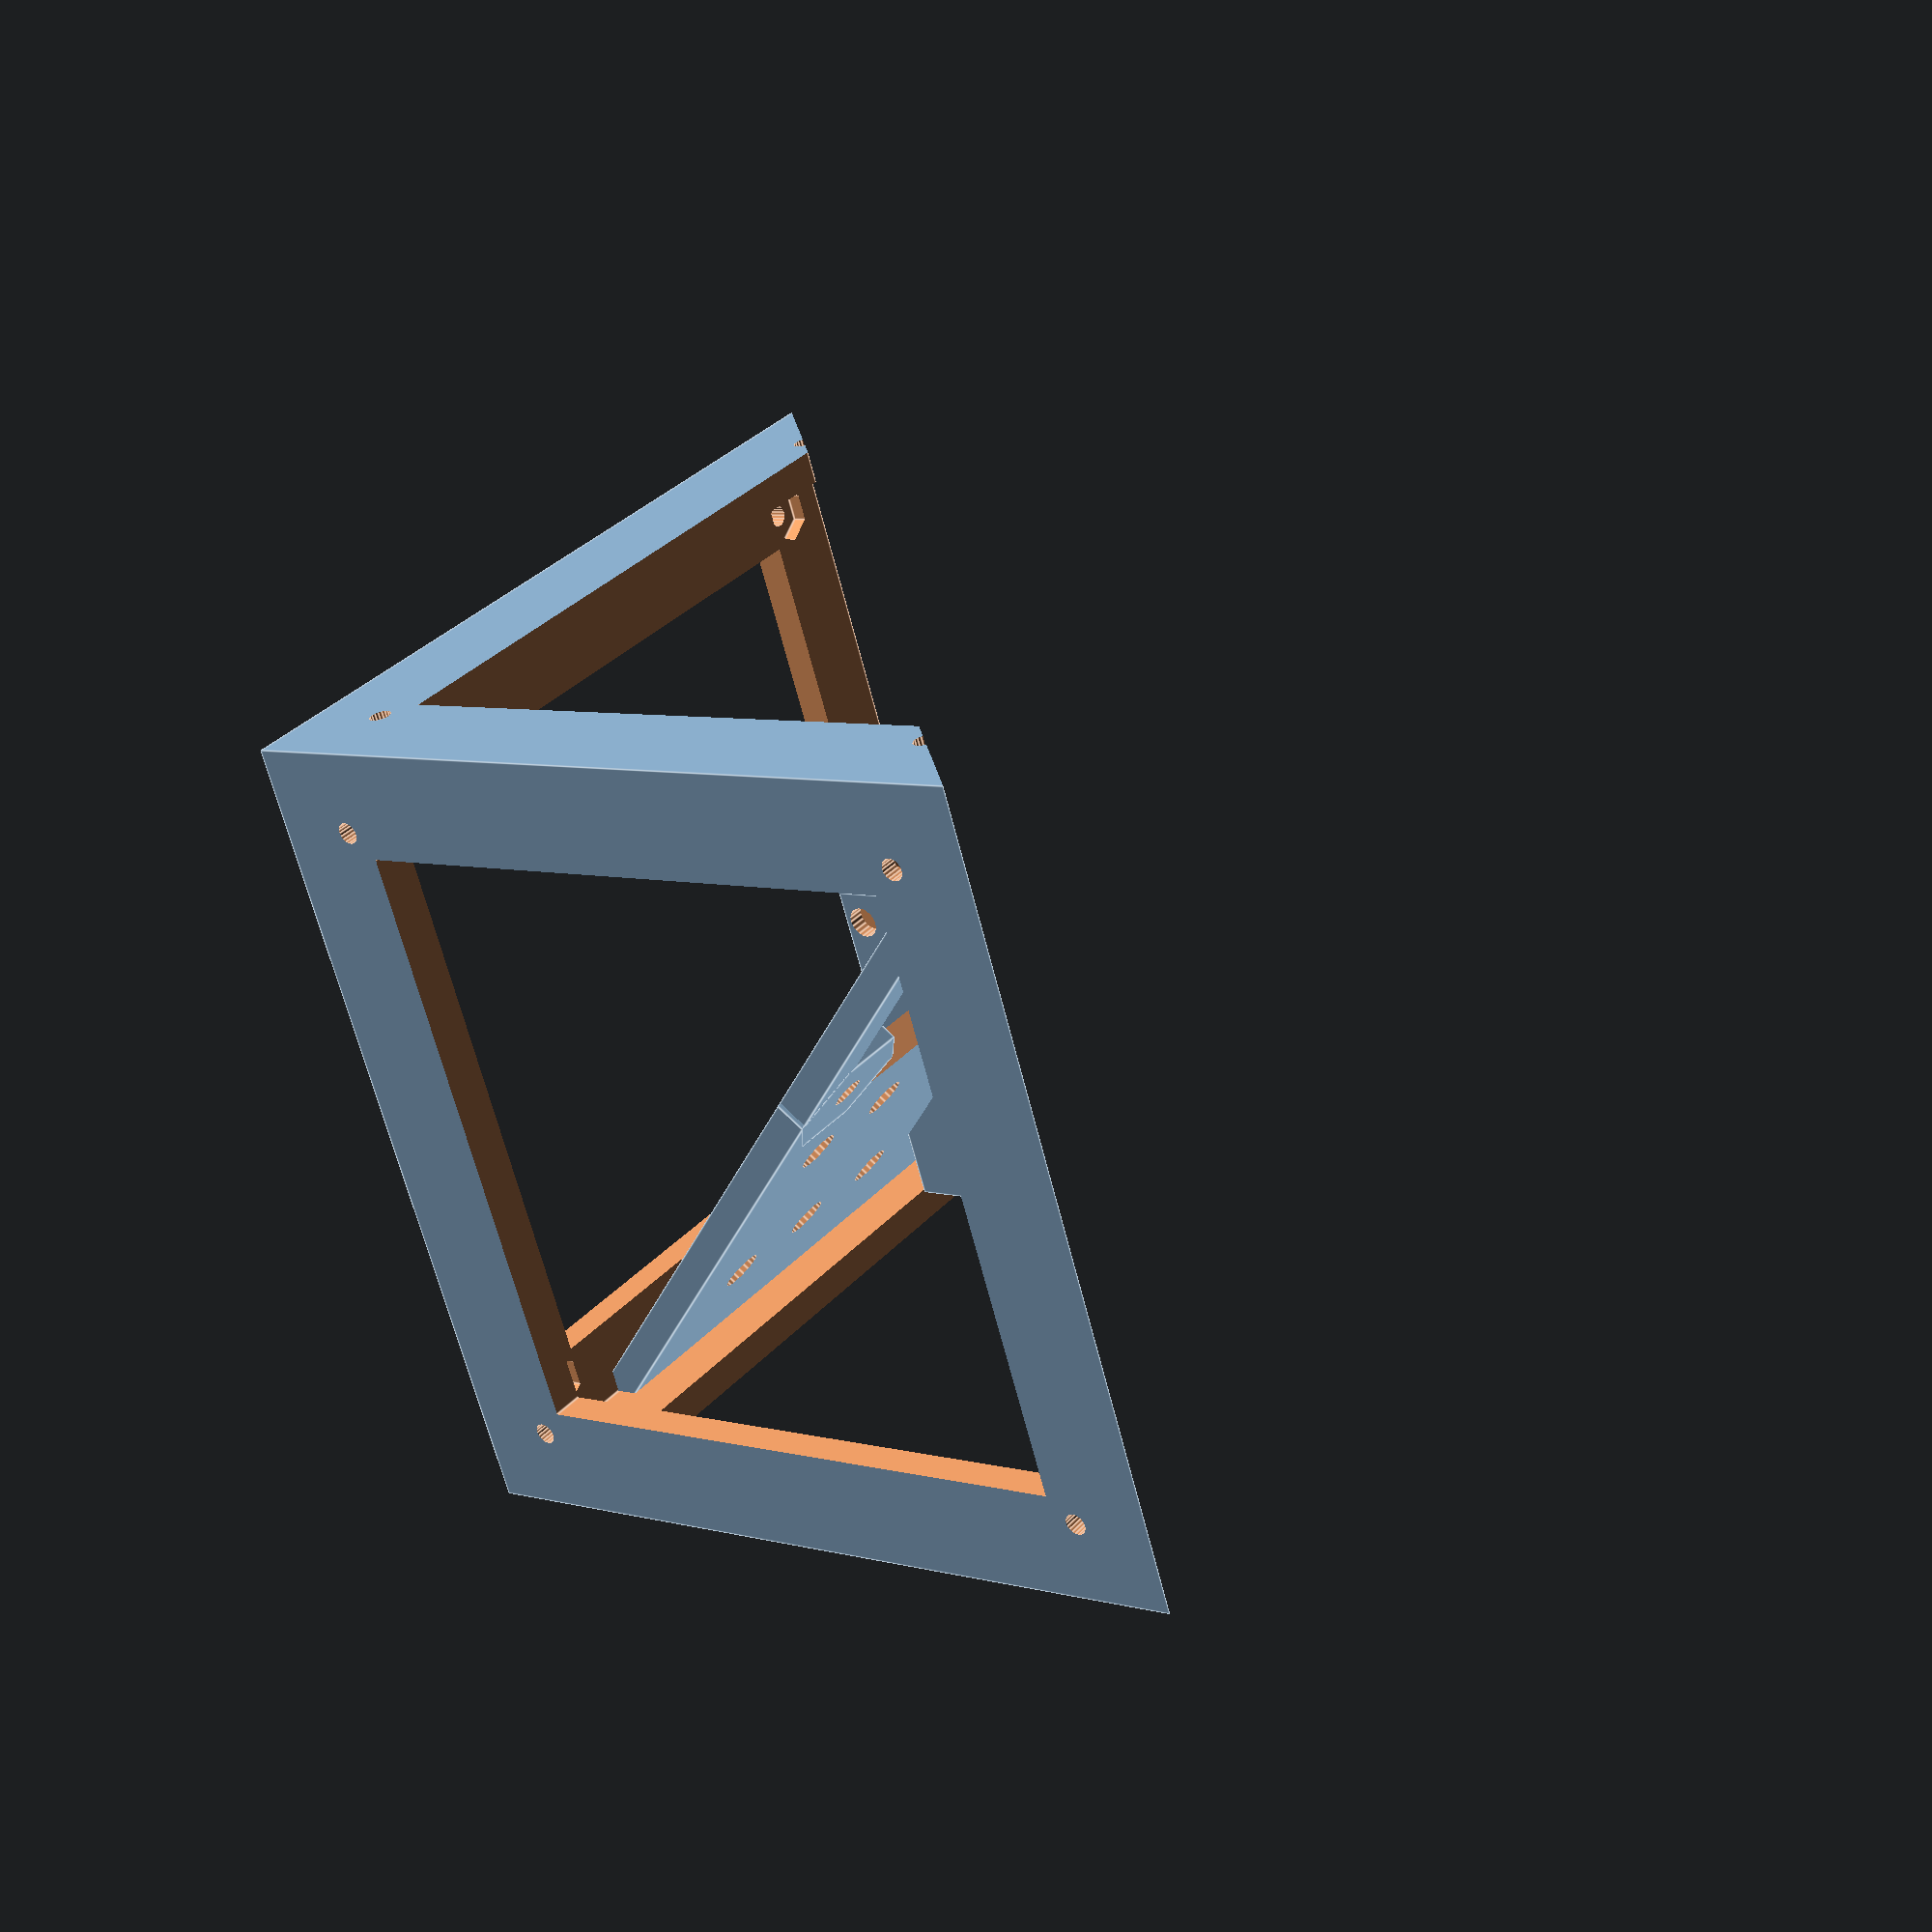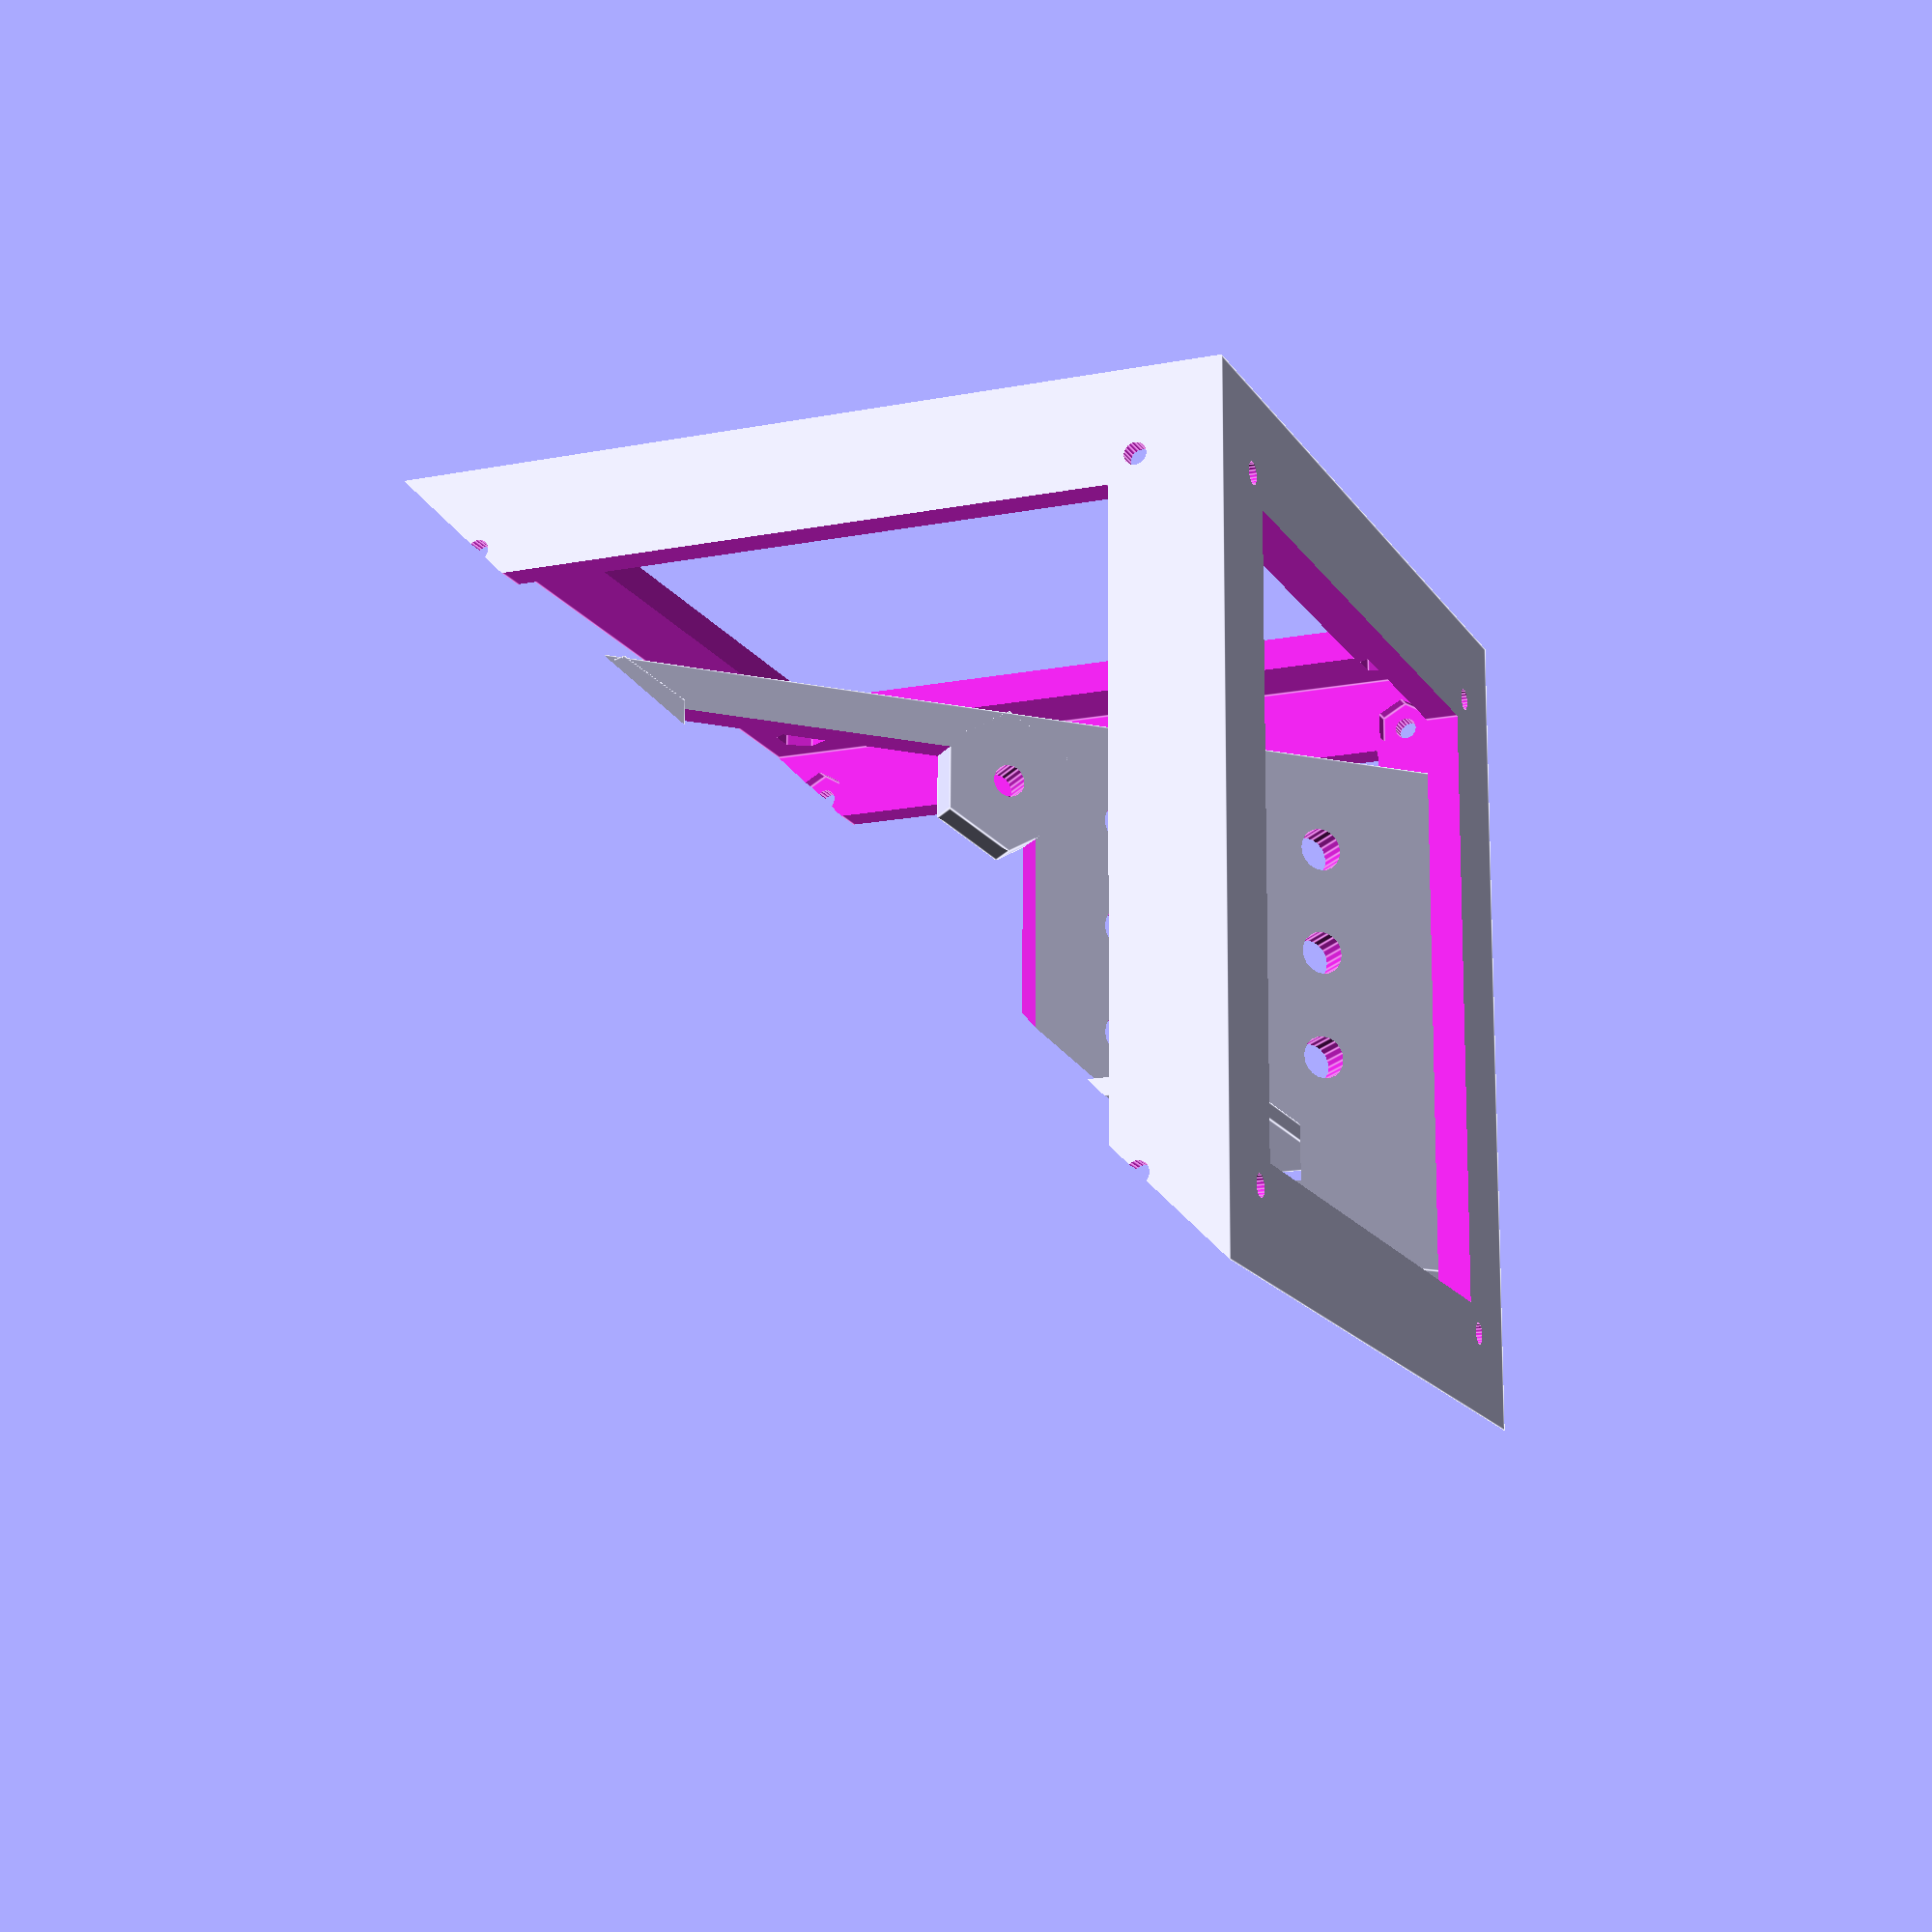
<openscad>

$fn = 20;

SIZE = 76;
RIDGE_WIDTH = 10;

THICKNESS = 3;

ELEC_WIDTH = 40;
ELEC_LENGTH = 42.3;
ELEC_THICKNESS = 0.8;

ELEC_SUPPORT_WIDTH = 35;
ELEC_SUPPORT_LENGTH = 37;
ELEC_HOLE_DIAMETER = 3;

GY27_WIDTH = 15.55;
GY27_LENGTH = 32.55;
GY27_THICKNESS = 1.6;
GY27_HEIGHT = 3.8;
GY27_HOLE_DIAMETER = 3;

module gy27() {
    difference() {
        cube(size = [GY27_WIDTH, GY27_LENGTH, GY27_THICKNESS], center = true);
        for (pos = [
            [GY27_WIDTH / 2 - 2, GY27_LENGTH / 2 - 3, 0],
            [-GY27_WIDTH / 2 + 2, GY27_LENGTH / 2 - 3, 0],
        ]) {
            translate(pos) {
                cylinder(r = GY27_HOLE_DIAMETER / 2, h = 10, center = true);
            }
        }
    }
}

module electronic() {
    difference() {
        cube(size = [ELEC_WIDTH, ELEC_LENGTH, ELEC_THICKNESS], center = true);

        for(pos = [ 
            [ELEC_SUPPORT_WIDTH / 2, ELEC_SUPPORT_LENGTH / 2, -5],
            [-ELEC_SUPPORT_WIDTH / 2, ELEC_SUPPORT_LENGTH / 2, -5],
            [ELEC_SUPPORT_WIDTH / 2, -ELEC_SUPPORT_LENGTH / 2, -5],
            [-ELEC_SUPPORT_WIDTH / 2, -ELEC_SUPPORT_LENGTH / 2, -5],
        ]) {
            translate(pos) {
                cylinder(r = ELEC_HOLE_DIAMETER / 2, h = 10);
            }
        }
    }
}

module electronic_support() {
    width = 48;
    thickness = 3;
    offset = 15;

    module gy27_pos(offset = 0) {
        translate([-15 + offset, -23, 0]) {
            rotate([90, 45, 90]) {
                child(0);
            }
        }
    }

    difference() {
        cube(size = [width, 100, thickness], center = true);

        translate([0, offset, 0]) {
            cube(size = [ELEC_WIDTH, ELEC_LENGTH, 10], center = true);
        }

        for(pos = [
            [-5, -15, -5],
            [-5, -35, -5],
            [5, -35, -5],
            [5, -15, -5],
            [15, -15, -5],
            [15, -35, -5]
        ]) {
            translate(pos) {
                cylinder(r = 2, h = 10);
            }
        }

        gy27_pos() {
            cube(size = [GY27_WIDTH, GY27_LENGTH, GY27_HEIGHT], center = true);
            %gy27();
        }
    }

    gy27_pos(2.6) {
        gy27();
    }

    for(pos = [ 
        [ELEC_SUPPORT_WIDTH / 2, ELEC_SUPPORT_LENGTH / 2 + offset, 0],
        [-ELEC_SUPPORT_WIDTH / 2, ELEC_SUPPORT_LENGTH / 2 + offset, 0],
        [ELEC_SUPPORT_WIDTH / 2, -ELEC_SUPPORT_LENGTH / 2 + offset, 0],
        [-ELEC_SUPPORT_WIDTH / 2, -ELEC_SUPPORT_LENGTH / 2 + offset, 0],
    ]) {
        translate(pos) {
            difference() {
                //cylinder(r = 3.7, h = thickness, center = true);
                cylinder(r = 6.7, h = thickness, center = true, $fn = 6);
                
                translate([0, 0, -5]) {
                    cylinder(r = ELEC_HOLE_DIAMETER / 2, h = 10);
                }
            }
        }
    }
}

module main() {
    hole_diameter = 2;
    hole_offset = RIDGE_WIDTH - hole_diameter * 1.2;

    nut_diameter = 5;
    nut_height = 1.9;

    difference() {
        cube(size = [SIZE, SIZE, SIZE], center = true);
        cube(size = [SIZE * 2, SIZE - RIDGE_WIDTH * 2, SIZE - RIDGE_WIDTH * 2], center = true);
        cube(size = [SIZE - RIDGE_WIDTH * 2, SIZE * 2, SIZE - RIDGE_WIDTH * 2], center = true);
        cube(size = [SIZE - RIDGE_WIDTH * 2, SIZE - RIDGE_WIDTH * 2, SIZE * 2], center = true);
        cube(size = [SIZE - THICKNESS * 2, SIZE - THICKNESS * 2, SIZE - THICKNESS * 2], center = true);

        for (rot = [
            [0, 0, 0],
            [0, 90, 0],
            [90, 0, 0]
        ]) {
            rotate(rot) {
                for(pos = [ 
                    [SIZE / 2 - hole_offset, SIZE / 2 - hole_offset, 0],
                    [-SIZE / 2 + hole_offset, SIZE / 2 - hole_offset, 0],
                    [SIZE / 2 - hole_offset, -SIZE / 2 + hole_offset, 0],
                    [-SIZE / 2 + hole_offset, -SIZE / 2 + hole_offset, 0],
                ]) {
                    translate(pos) {
                        cylinder(r = hole_diameter / 2, h = 150, center = true);

                        translate([0, 0, SIZE / 2 - THICKNESS - nut_height * .3]) {
                            cylinder(r = nut_diameter / 2, h = nut_height, $fn = 6);
                        }

                        translate([0, 0, - SIZE / 2 + THICKNESS - nut_height + 0.5]) {
                            cylinder(r = nut_diameter / 2, h = nut_height, $fn = 6);
                        }
                    }
                }
            }
        }
    }
}

module all() {
    main();

    intersection() {
        cube(size = [SIZE, SIZE, SIZE], center = true);
        rotate([90, 90, 45]) {
            electronic_support();
            //%electronic();
        }
    }
}

if (0) {
    all();
} else {
    difference() {
        rotate([45, 0, 0]) {
            all();
        }

        translate([0, 0, 75]) {
            cube(size = [150, 150, 150], center = true);
        }
    }
}


</openscad>
<views>
elev=96.9 azim=150.1 roll=286.4 proj=p view=edges
elev=85.3 azim=59.7 roll=138.8 proj=p view=edges
</views>
